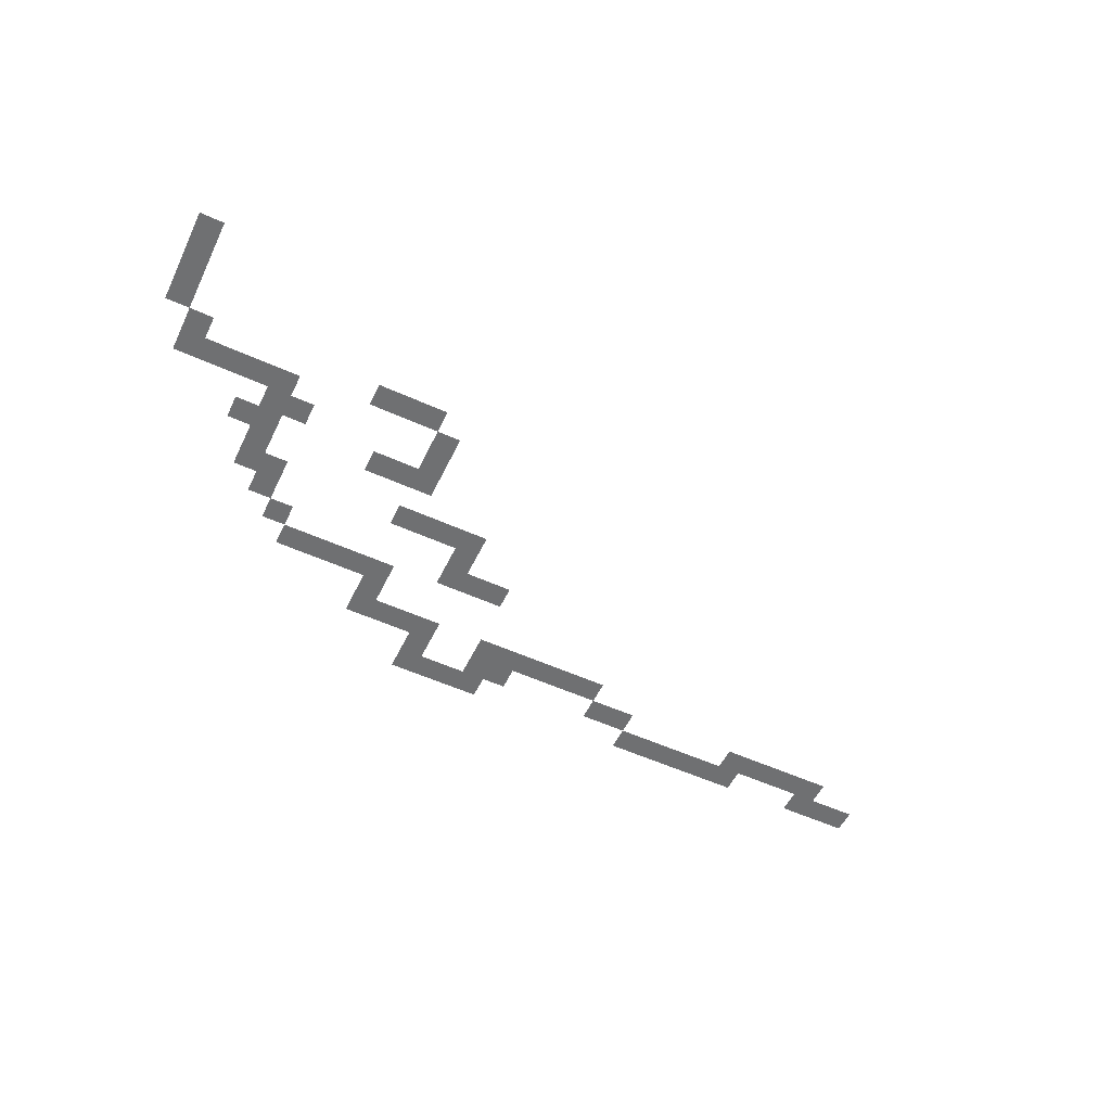
<metadata>
{"format":"obj","ext":"obj","renderer":"f3d","projection":"perspective","resolution":1024,"background":"white","views":[{"elev":-54.8,"azim":154.4,"up":"+Z"}]}
</metadata>
<code>
v 0 -0.32 0
v -0.32 -0.32 0
v -0.32 0 0
v 0 0 0
v 0 -0.64 0
v -0.32 -0.64 0
v 0 -0.96 0
v -0.32 -0.96 0
v 0 -1.28 0
v -0.32 -1.28 0
v -0.32 -1.6 0
v -0.64 -1.6 0
v -0.64 -1.28 0
v -2.88 -1.6 0
v -3.2 -1.6 0
v -3.2 -1.28 0
v -2.88 -1.28 0
v -3.52 -1.6 0
v -3.52 -1.28 0
v -3.84 -1.6 0
v -3.84 -1.28 0
v -0.32 -1.92 0
v -0.64 -1.92 0
v -0.96 -1.92 0
v -0.96 -1.6 0
v -1.28 -1.92 0
v -1.28 -1.6 0
v -1.6 -1.92 0
v -1.6 -1.6 0
v -1.92 -1.92 0
v -1.92 -1.6 0
v -3.84 -1.92 0
v -4.16 -1.92 0
v -4.16 -1.6 0
v -1.6 -2.24 0
v -1.92 -2.24 0
v -2.24 -2.24 0
v -2.24 -1.92 0
v -3.84 -2.24 0
v -4.16 -2.24 0
v -1.28 -2.56 0
v -1.6 -2.56 0
v -1.28 -2.24 0
v -1.92 -2.56 0
v -3.2 -2.56 0
v -3.52 -2.56 0
v -3.52 -2.24 0
v -3.2 -2.24 0
v -3.84 -2.56 0
v -4.16 -2.56 0
v -1.6 -2.88 0
v -1.92 -2.88 0
v -1.6 -3.2 0
v -1.92 -3.2 0
v -2.24 -3.2 0
v -2.24 -2.88 0
v -3.84 -3.2 0
v -4.16 -3.2 0
v -4.16 -2.88 0
v -3.84 -2.88 0
v -4.48 -3.2 0
v -4.48 -2.88 0
v -4.8 -3.2 0
v -4.8 -2.88 0
v -5.12 -3.2 0
v -5.12 -2.88 0
v -1.92 -3.52 0
v -2.24 -3.52 0
v -4.8 -3.52 0
v -5.12 -3.52 0
v -2.24 -3.84 0
v -2.56 -3.84 0
v -2.56 -3.52 0
v -4.8 -3.84 0
v -5.12 -3.84 0
v -5.44 -3.84 0
v -5.44 -3.52 0
v -5.76 -3.84 0
v -5.76 -3.52 0
v -2.56 -4.16 0
v -2.88 -4.16 0
v -2.88 -3.84 0
v -3.2 -4.16 0
v -3.2 -3.84 0
v -3.52 -4.16 0
v -3.52 -3.84 0
v -3.84 -4.16 0
v -3.84 -3.84 0
v -4.16 -4.16 0
v -4.16 -3.84 0
v -3.84 -4.48 0
v -4.16 -4.48 0
v -3.84 -4.8 0
v -4.16 -4.8 0
v -4.48 -4.8 0
v -4.48 -4.48 0
v -4.8 -4.8 0
v -4.8 -4.48 0
v -5.12 -4.8 0
v -5.12 -4.48 0
v -5.76 -4.8 0
v -6.08 -4.8 0
v -6.08 -4.48 0
v -5.76 -4.48 0
v -6.4 -4.8 0
v -6.4 -4.48 0
v -6.72 -4.8 0
v -6.72 -4.48 0
v -7.04 -4.8 0
v -7.04 -4.48 0
v -7.36 -4.8 0
v -7.36 -4.48 0
v -7.68 -4.8 0
v -7.68 -4.48 0
v -4.8 -5.12 0
v -5.12 -5.12 0
v -5.76 -5.12 0
v -6.08 -5.12 0
v -6.4 -5.12 0
v -7.68 -5.12 0
v -8 -5.12 0
v -8 -4.8 0
v -8.32 -5.12 0
v -8.32 -4.8 0
v -9.92 -5.12 0
v -10.24 -5.12 0
v -10.24 -4.8 0
v -9.92 -4.8 0
v -10.56 -5.12 0
v -10.56 -4.8 0
v -10.88 -5.12 0
v -10.88 -4.8 0
v -11.2 -5.12 0
v -11.2 -4.8 0
v -11.52 -5.12 0
v -11.52 -4.8 0
v -4.8 -5.44 0
v -5.12 -5.44 0
v -5.44 -5.44 0
v -5.44 -5.12 0
v -5.76 -5.44 0
v -6.08 -5.44 0
v -8.32 -5.44 0
v -8.64 -5.44 0
v -8.64 -5.12 0
v -8.96 -5.44 0
v -8.96 -5.12 0
v -9.28 -5.44 0
v -9.28 -5.12 0
v -9.6 -5.44 0
v -9.6 -5.12 0
v -9.92 -5.44 0
v -10.24 -5.44 0
v -11.2 -5.44 0
v -11.52 -5.44 0
v -11.84 -5.44 0
v -11.84 -5.12 0
v -12.16 -5.44 0
v -12.16 -5.12 0
g mesh_[00]_[00]
f 1 2 3 4
f 5 6 2 1
f 7 8 6 5
f 9 10 8 7
f 11 12 13 10
f 14 15 16 17
f 15 18 19 16
f 18 20 21 19
f 22 23 12 11
f 23 24 25 12
f 24 26 27 25
f 26 28 29 27
f 28 30 31 29
f 32 33 34 20
f 35 36 30 28
f 36 37 38 30
f 39 40 33 32
f 41 42 35 43
f 42 44 36 35
f 45 46 47 48
f 46 49 39 47
f 49 50 40 39
f 51 52 44 42
f 53 54 52 51
f 54 55 56 52
f 57 58 59 60
f 58 61 62 59
f 61 63 64 62
f 63 65 66 64
f 67 68 55 54
f 69 70 65 63
f 71 72 73 68
f 74 75 70 69
f 75 76 77 70
f 76 78 79 77
f 80 81 82 72
f 81 83 84 82
f 83 85 86 84
f 85 87 88 86
f 87 89 90 88
f 91 92 89 87
f 93 94 92 91
f 94 95 96 92
f 95 97 98 96
f 97 99 100 98
f 101 102 103 104
f 102 105 106 103
f 105 107 108 106
f 107 109 110 108
f 109 111 112 110
f 111 113 114 112
f 115 116 99 97
f 117 118 102 101
f 118 119 105 102
f 120 121 122 113
f 121 123 124 122
f 125 126 127 128
f 126 129 130 127
f 129 131 132 130
f 131 133 134 132
f 133 135 136 134
f 137 138 116 115
f 138 139 140 116
f 139 141 117 140
f 141 142 118 117
f 143 144 145 123
f 144 146 147 145
f 146 148 149 147
f 148 150 151 149
f 150 152 125 151
f 152 153 126 125
f 154 155 135 133
f 155 156 157 135
f 156 158 159 157

</code>
